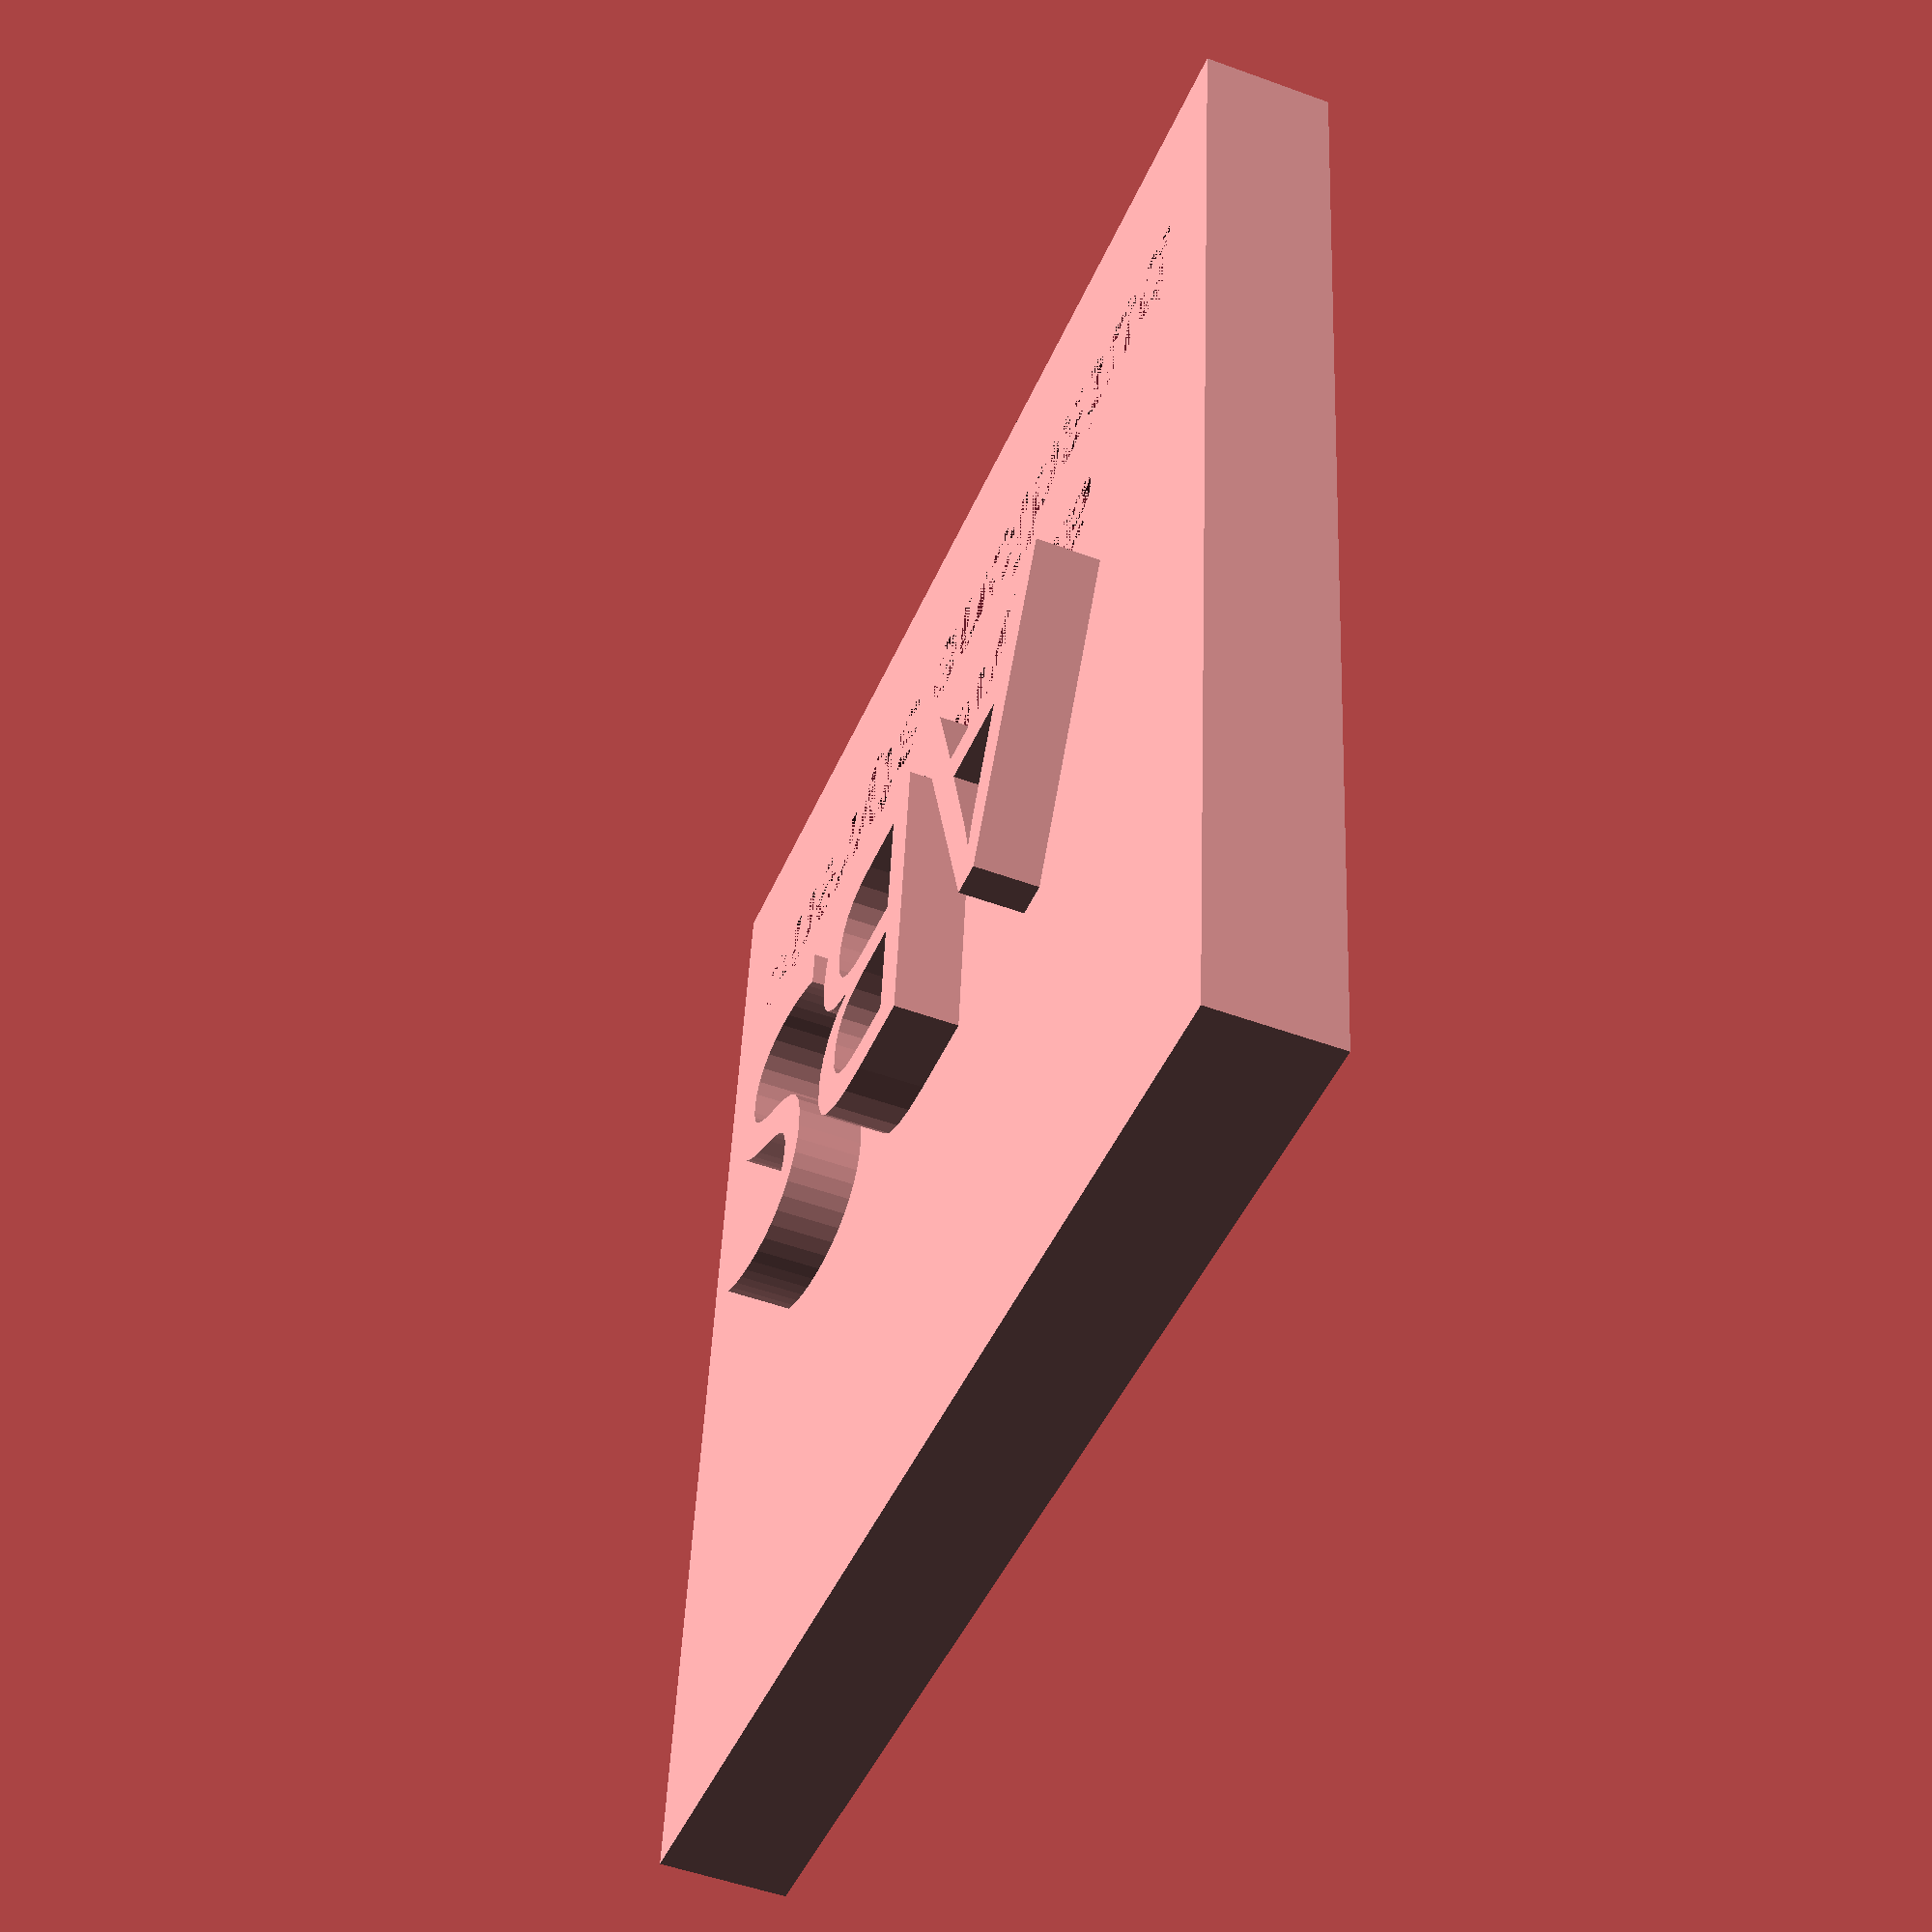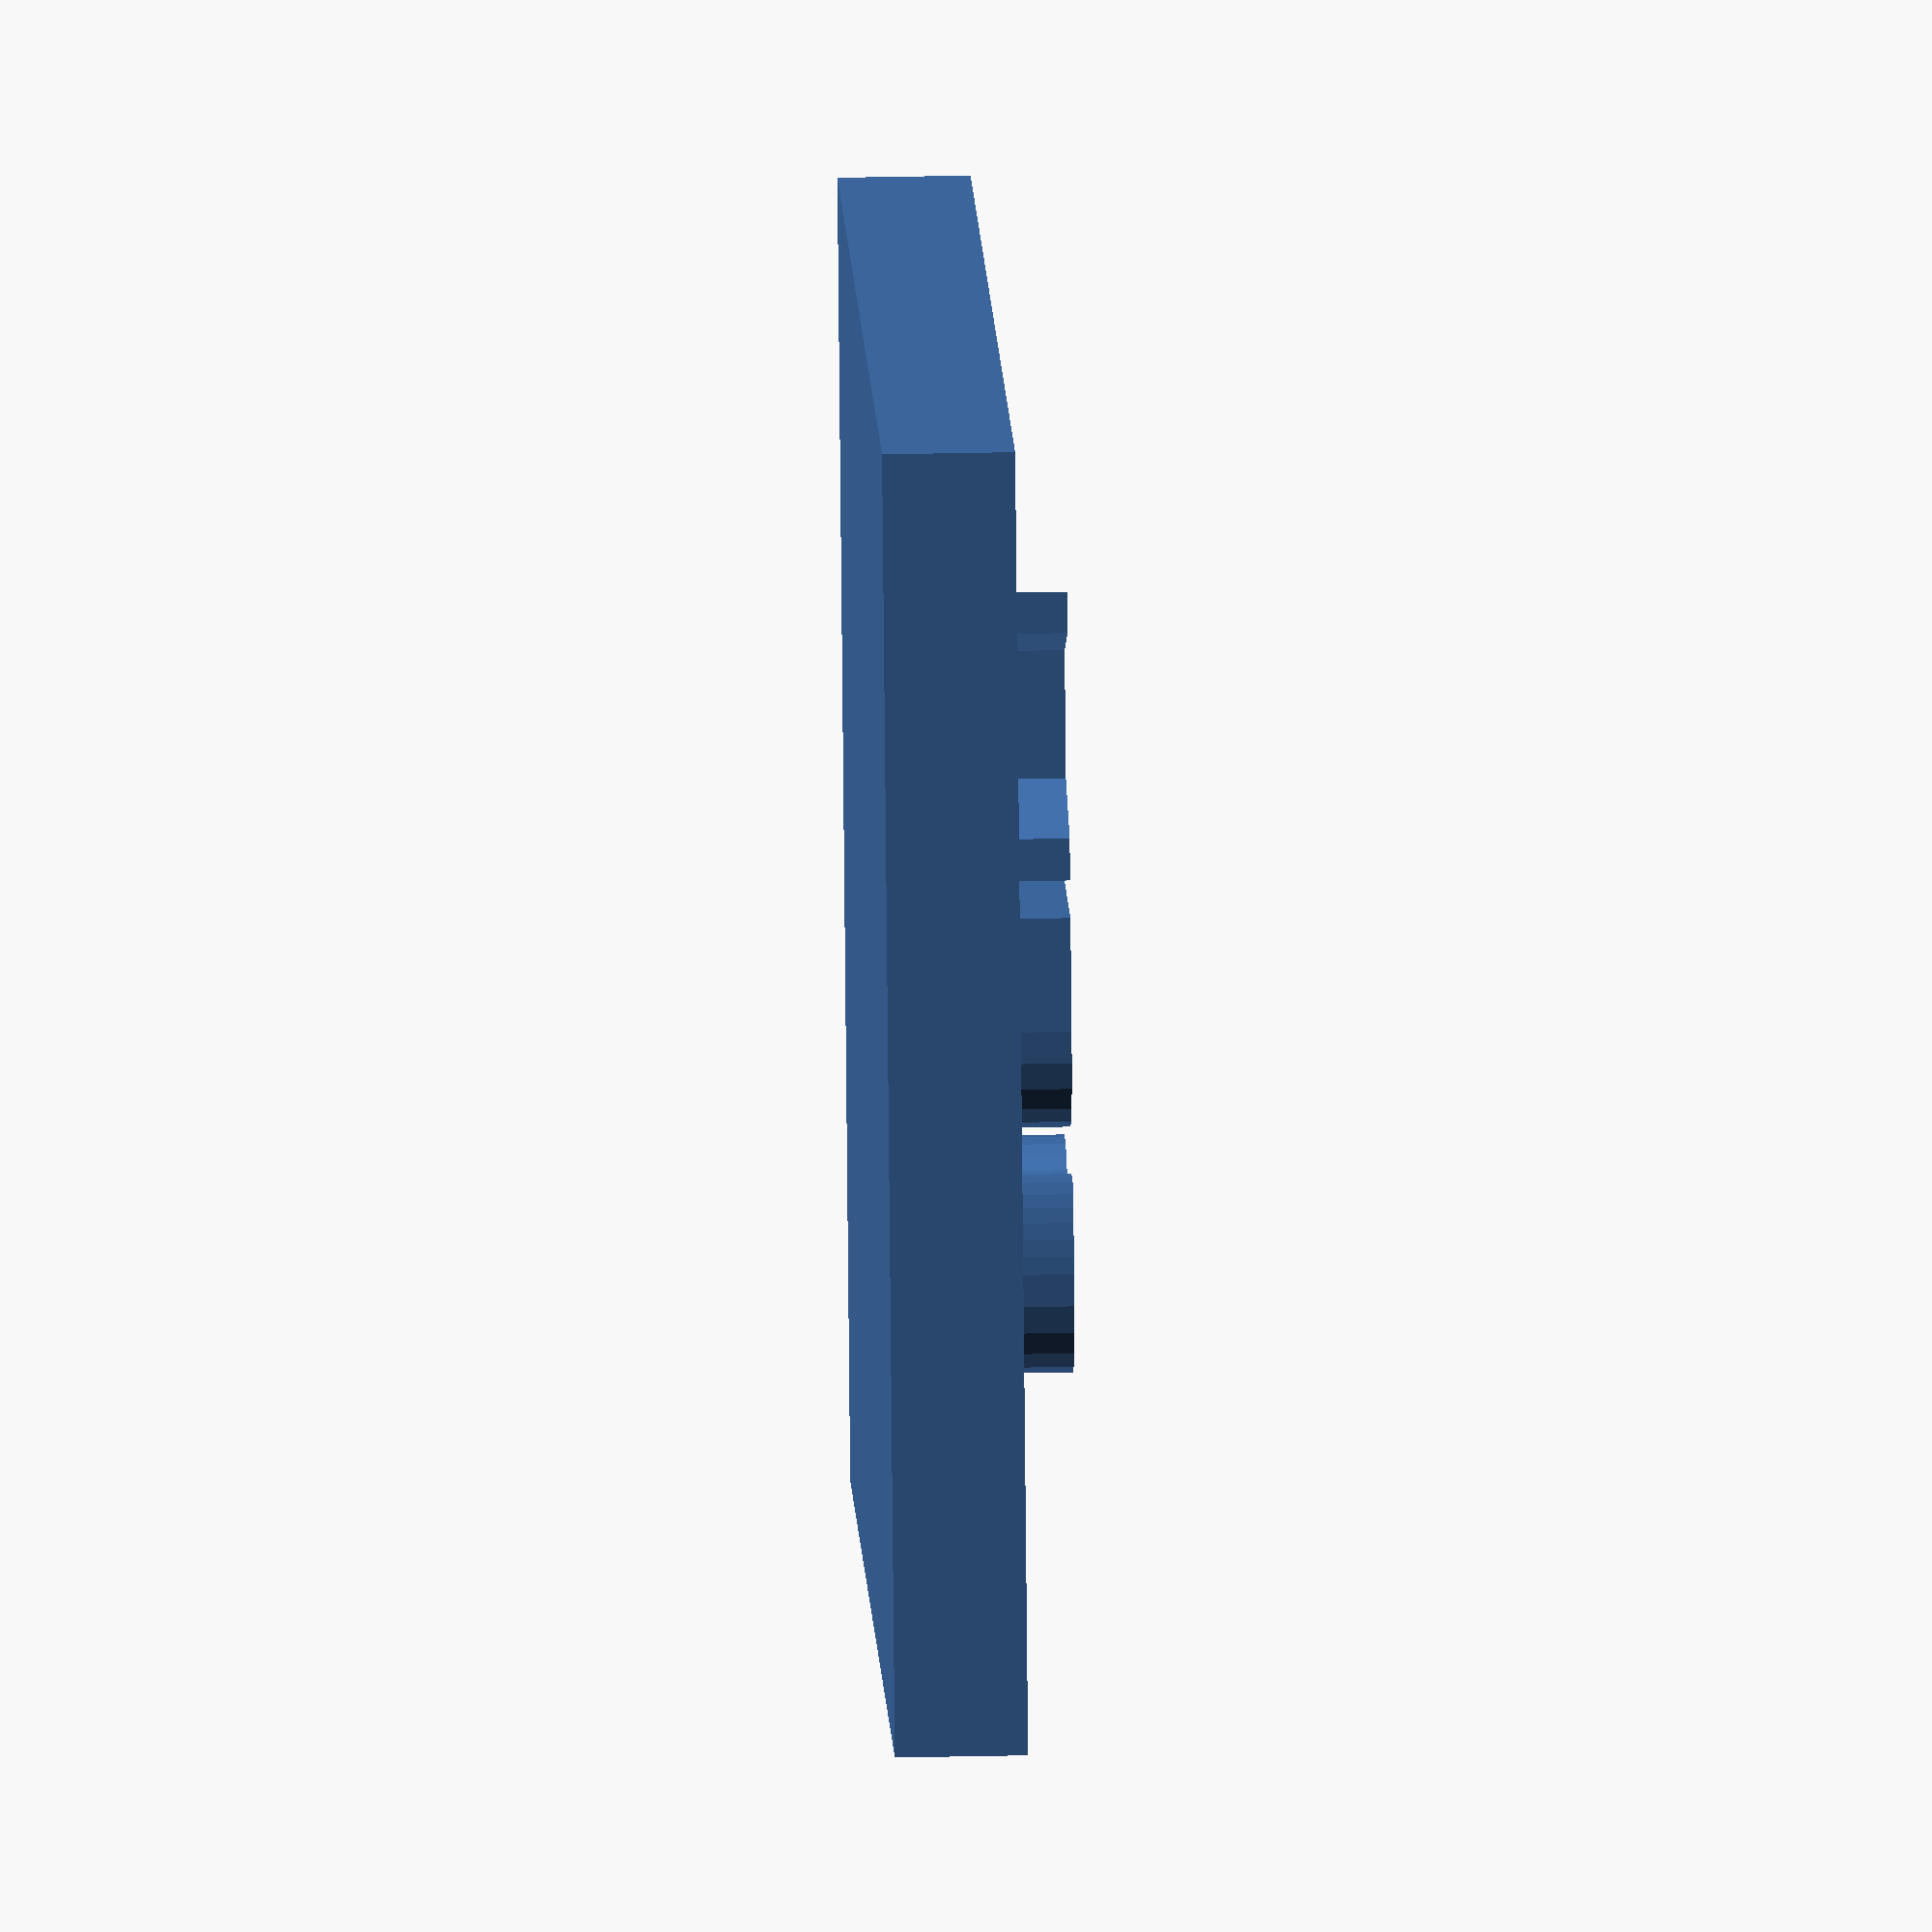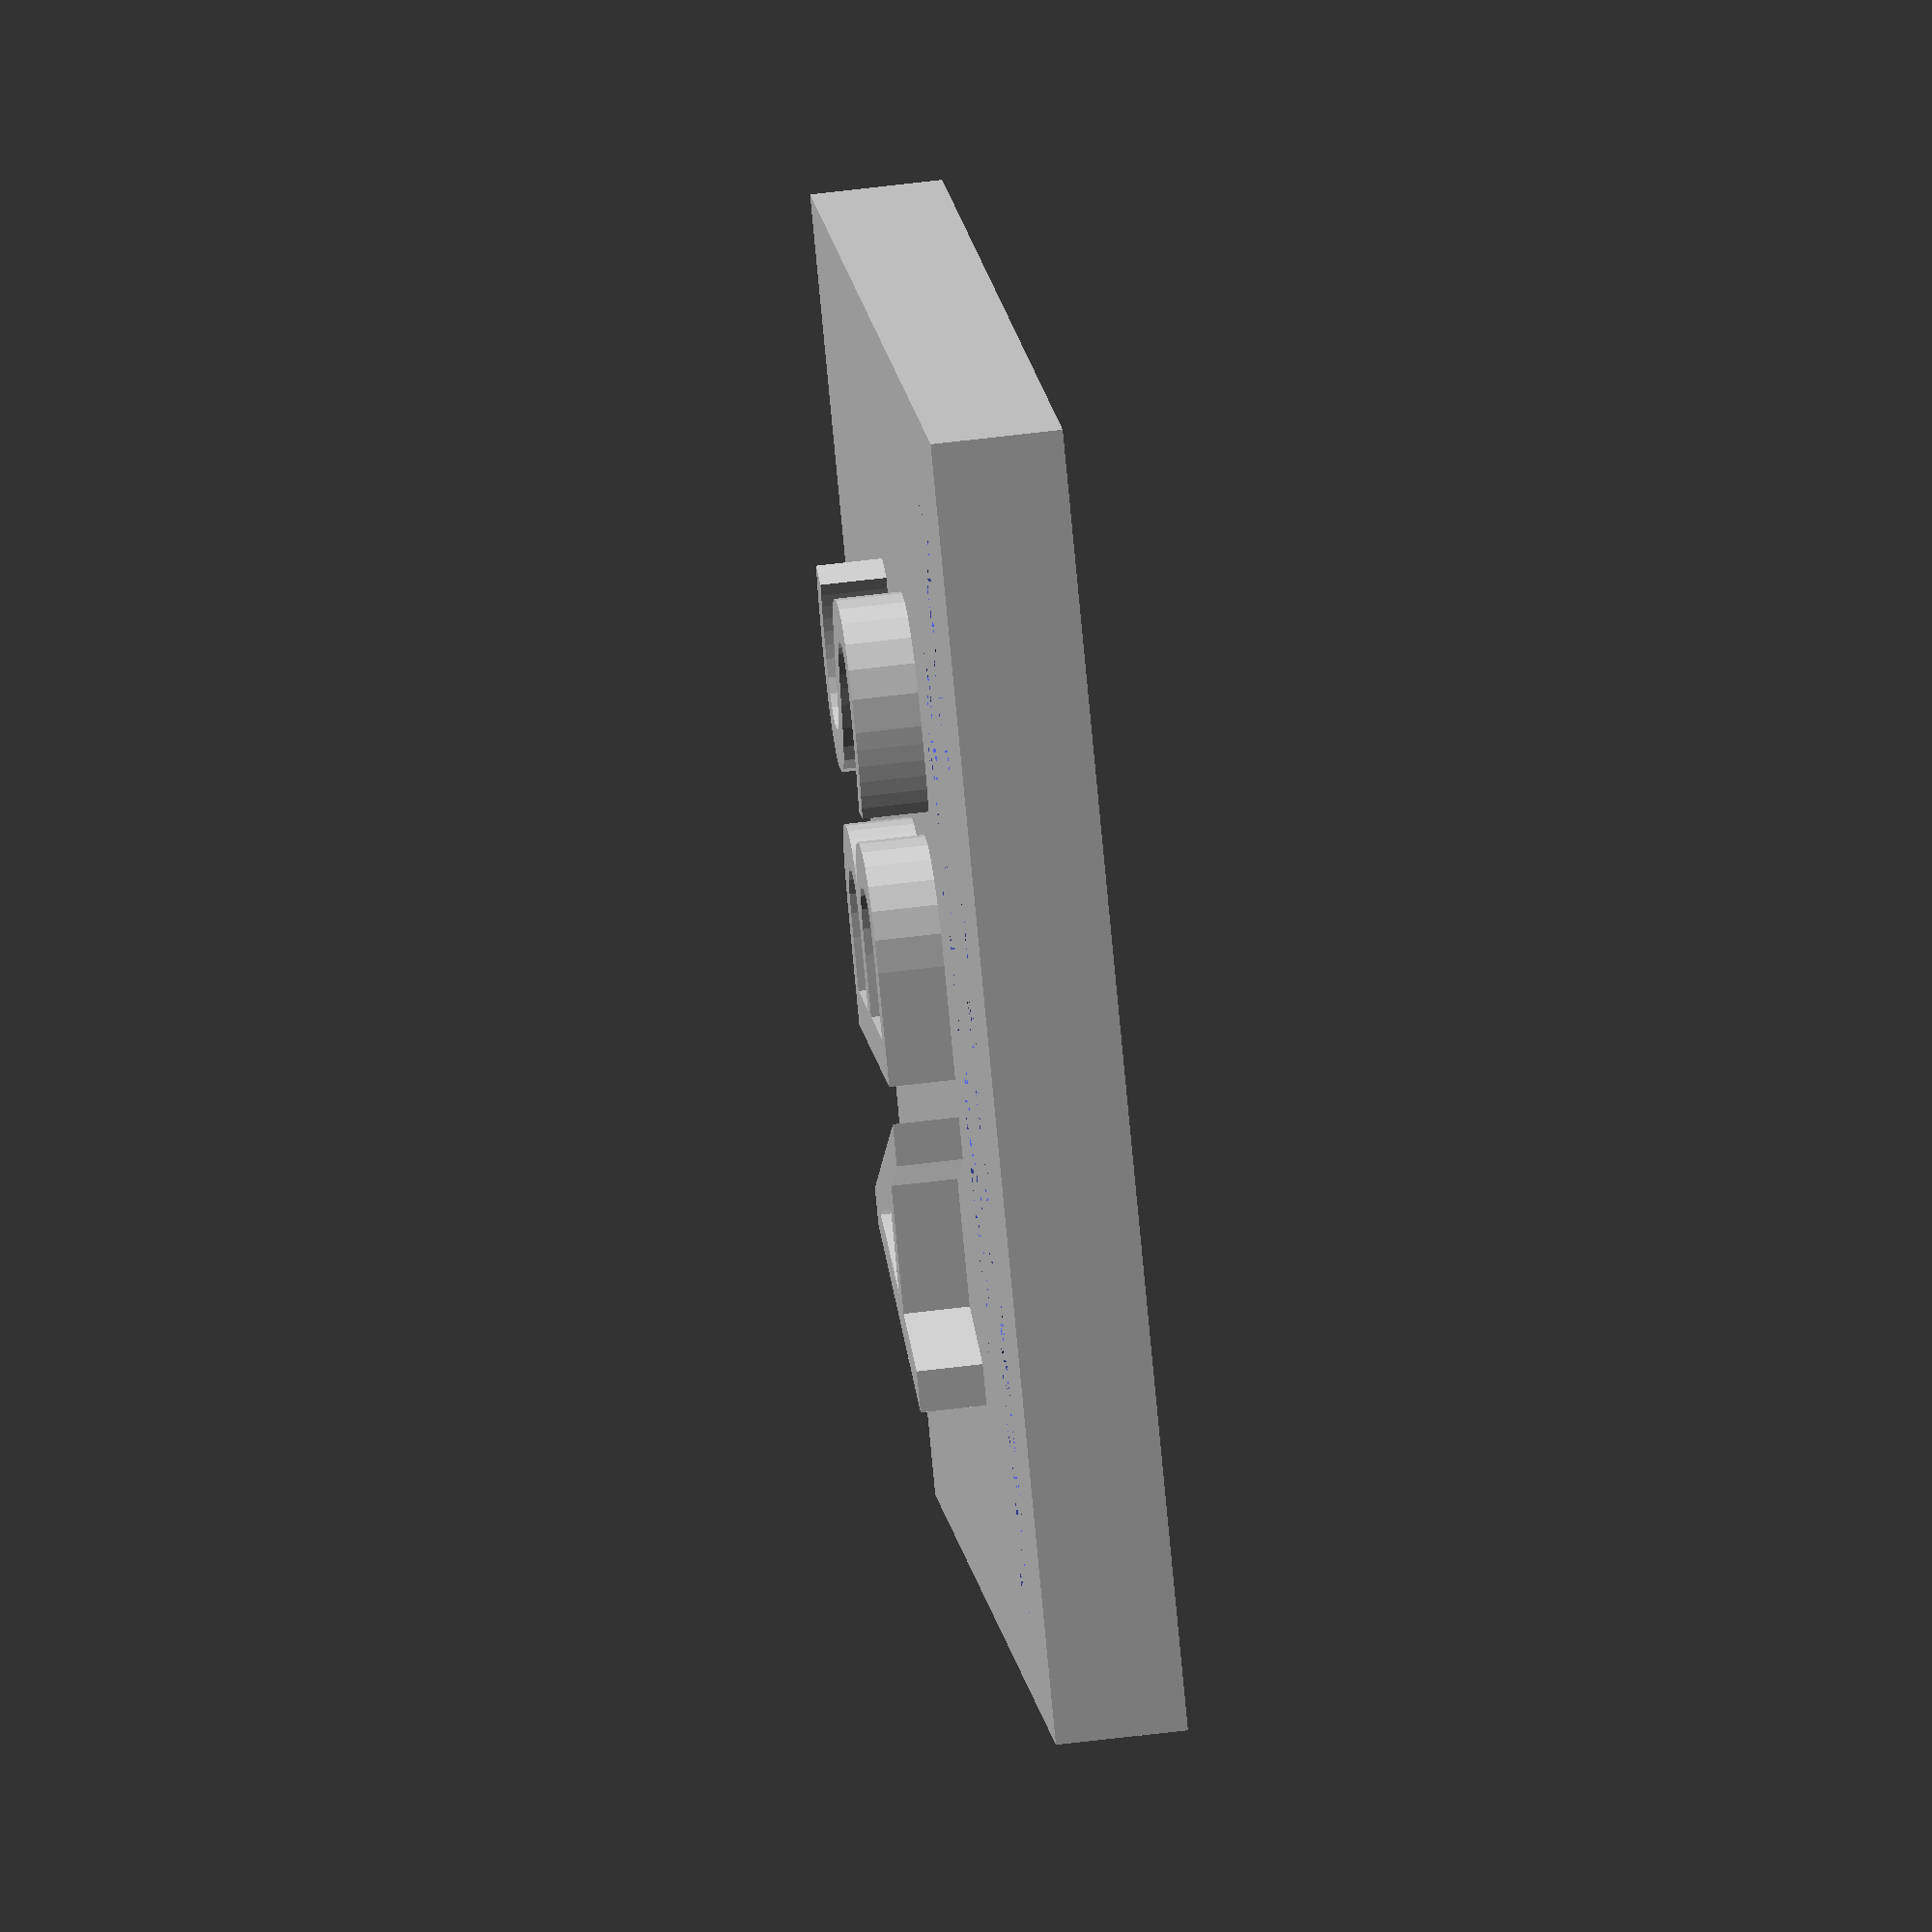
<openscad>
// swatch for filament box bowl

difference(){
	cube([20, 20, 2], true);
	linear_extrude(1){
		translate([0, -5, 0])
			text("acrylonitrile", size=1.5, halign="center",
		       font="Liberation Sans:style=Bold Italic");
		translate([0, -7.5, 0])
			text("butadiene styrene", size=1.5, halign="center",
		       font="Liberation Sans:style=Bold Italic");
	}
}

linear_extrude(2){
	text("ABS", font="ProstoOne", size=5, valign="center", halign="center");
}

</openscad>
<views>
elev=50.5 azim=186.0 roll=68.1 proj=p view=solid
elev=151.9 azim=286.1 roll=272.0 proj=o view=wireframe
elev=122.8 azim=43.9 roll=97.5 proj=o view=wireframe
</views>
